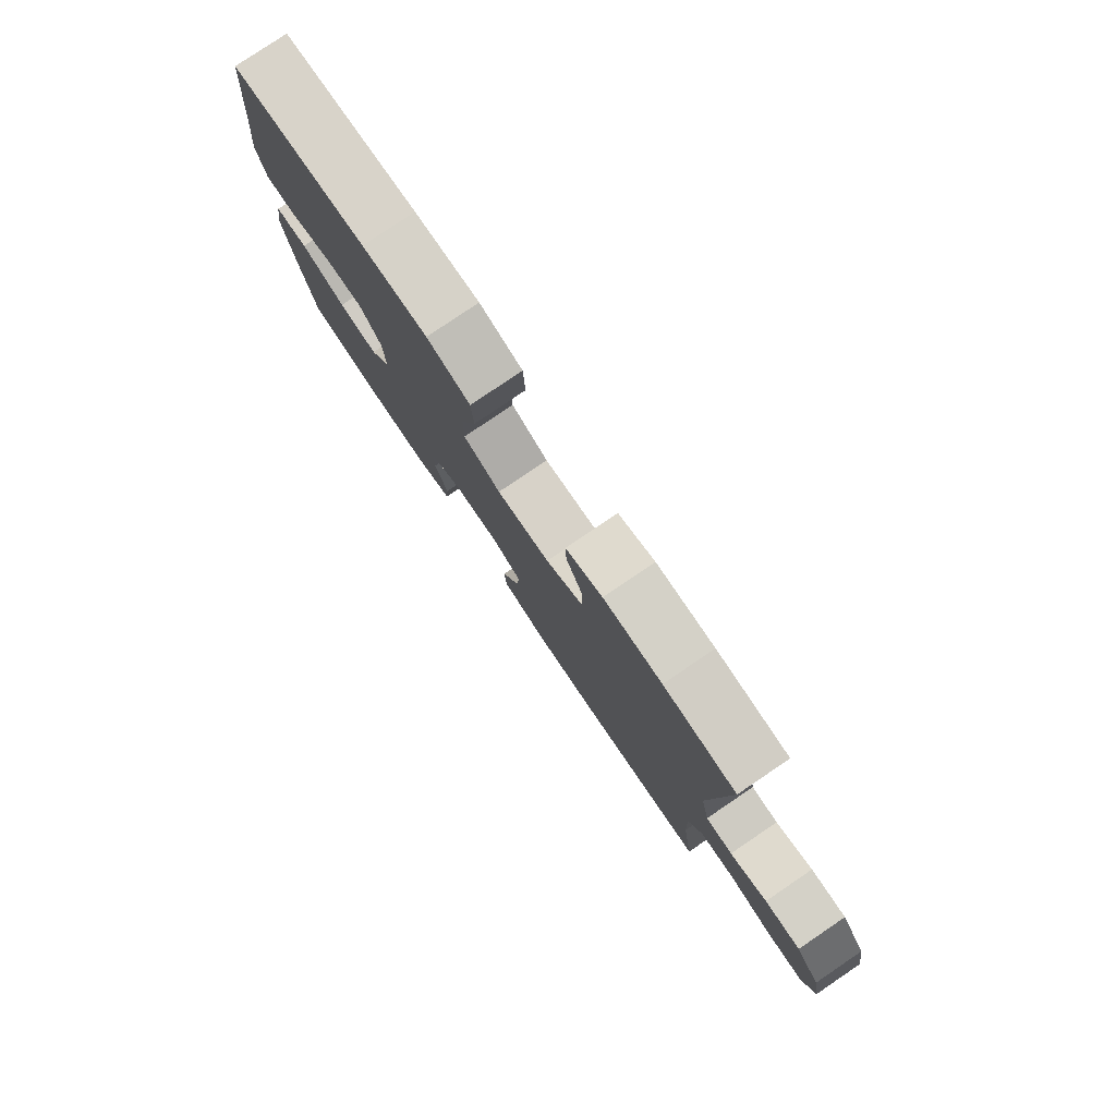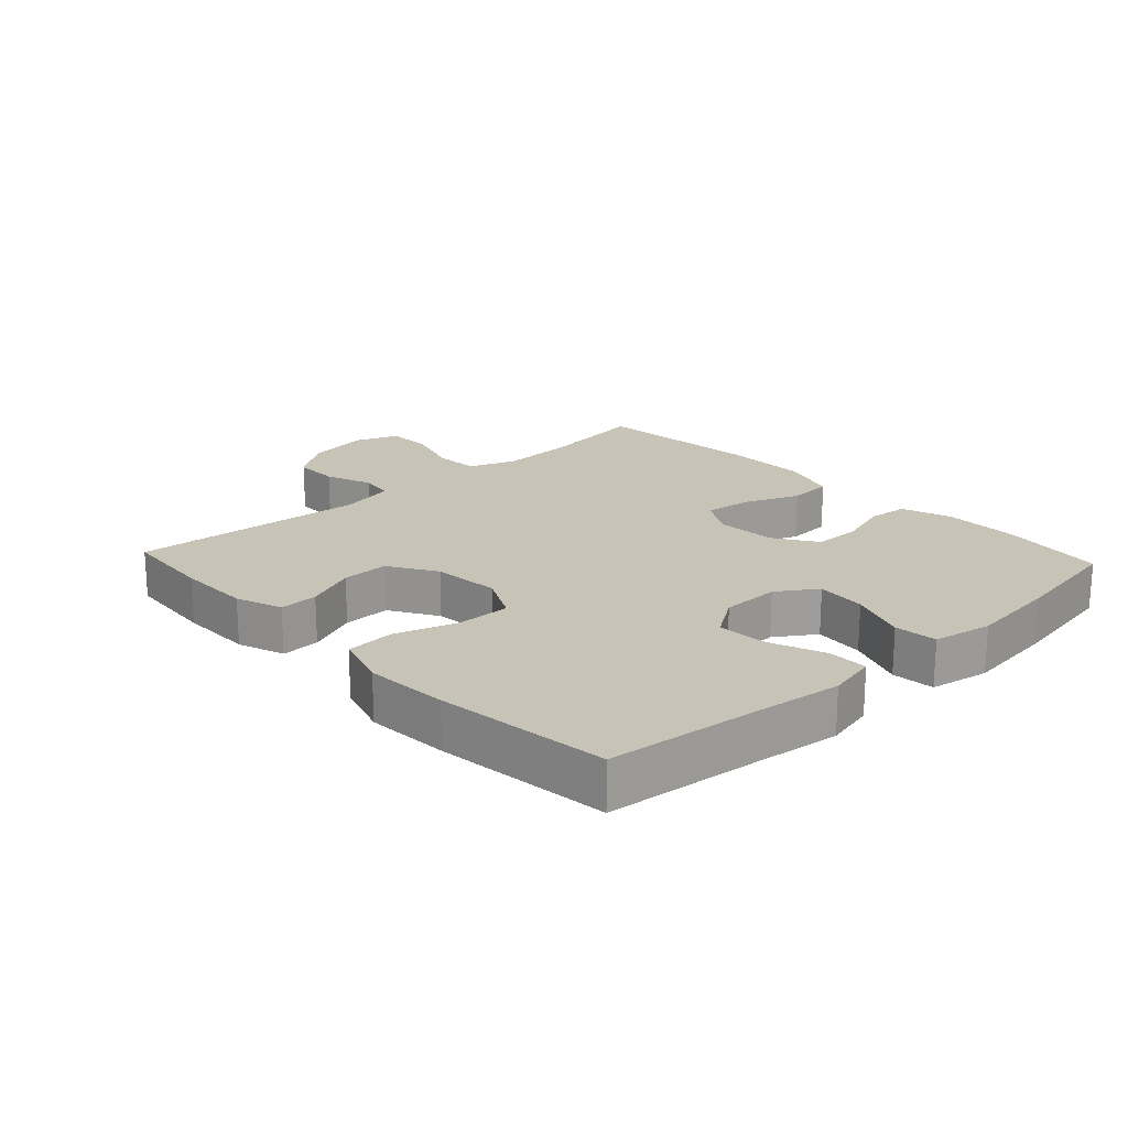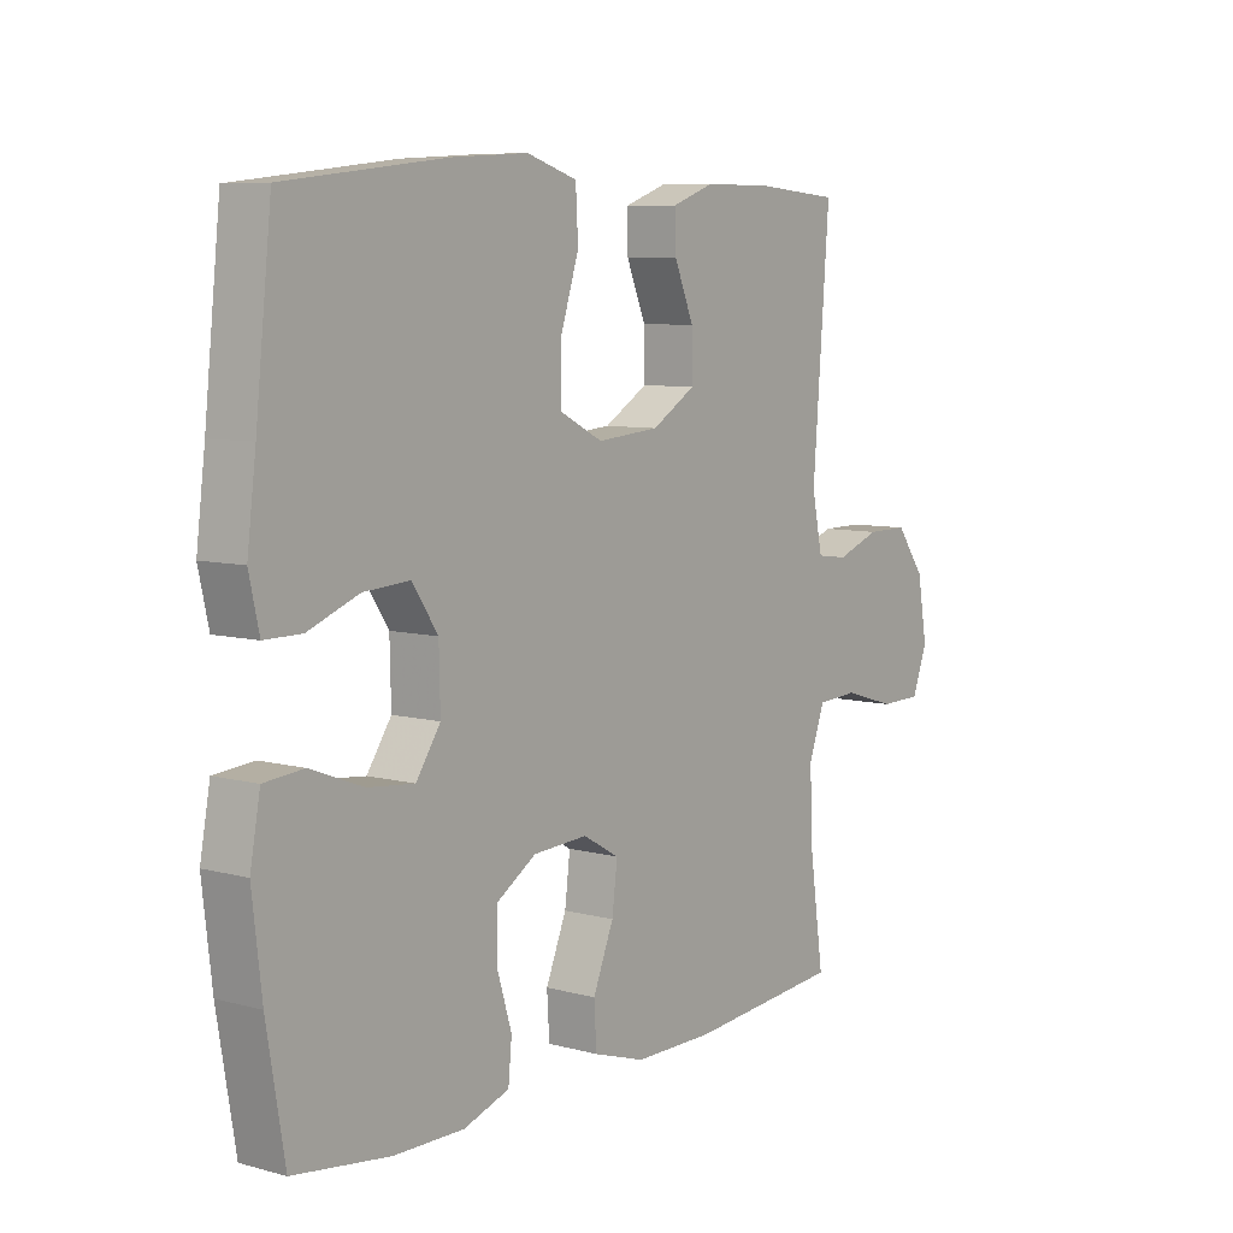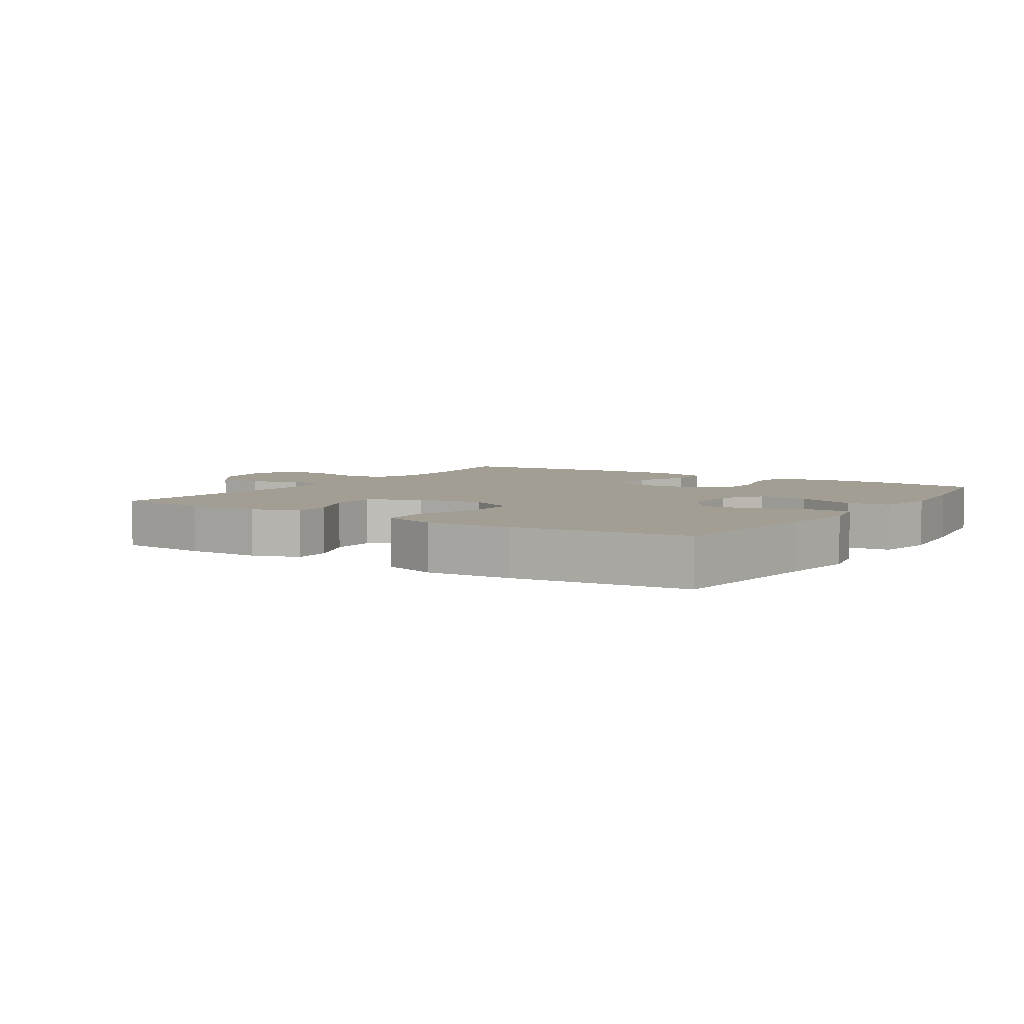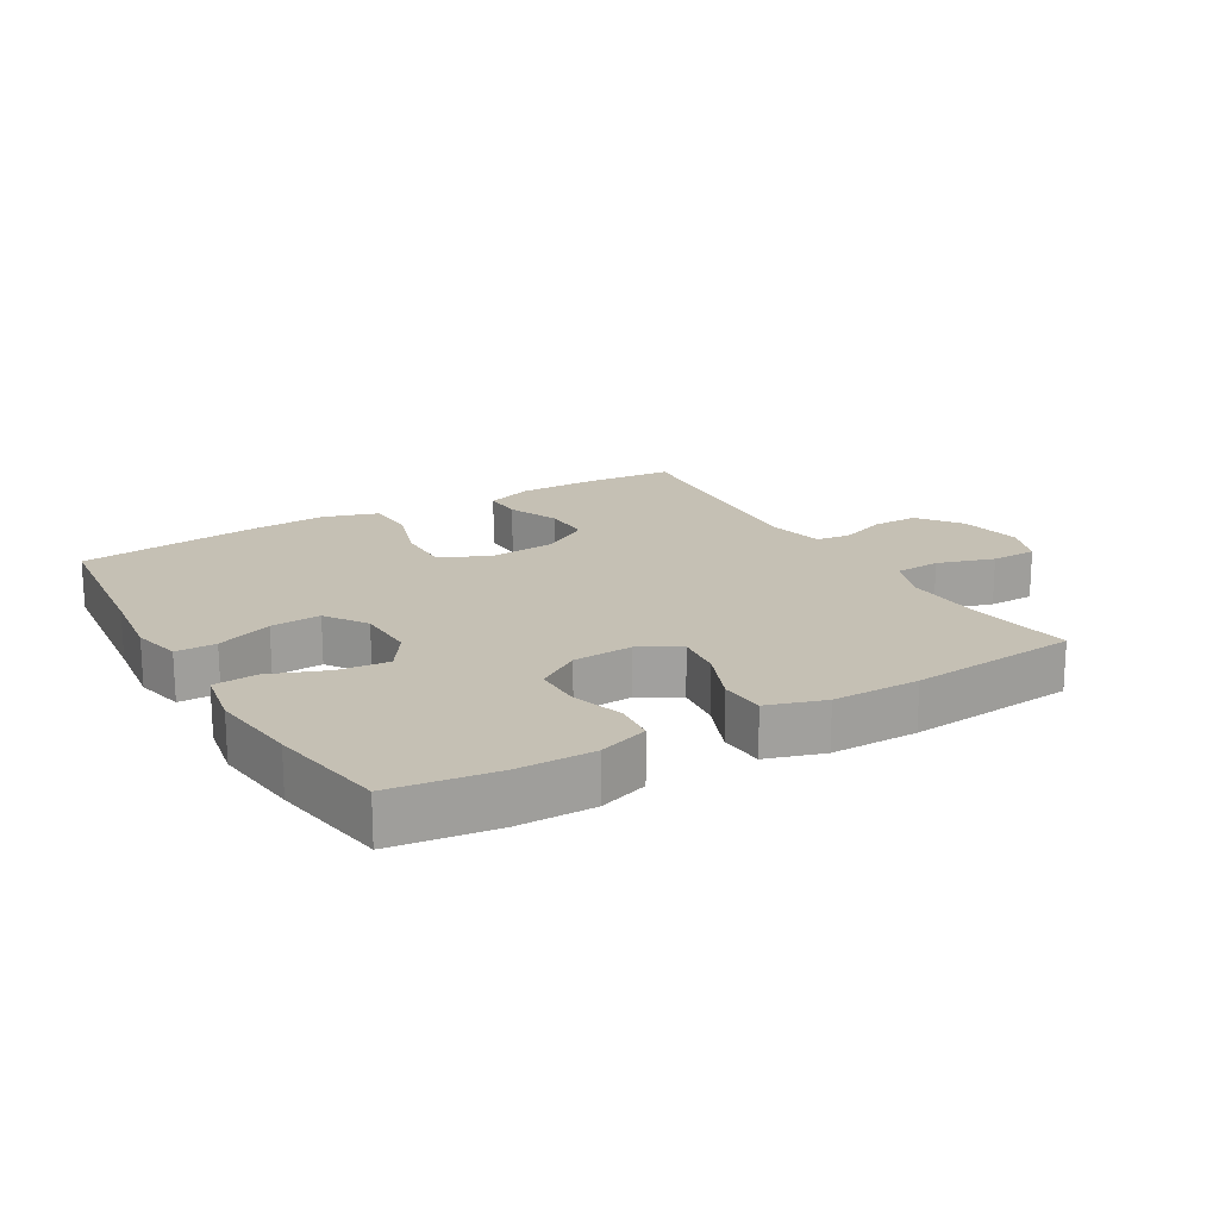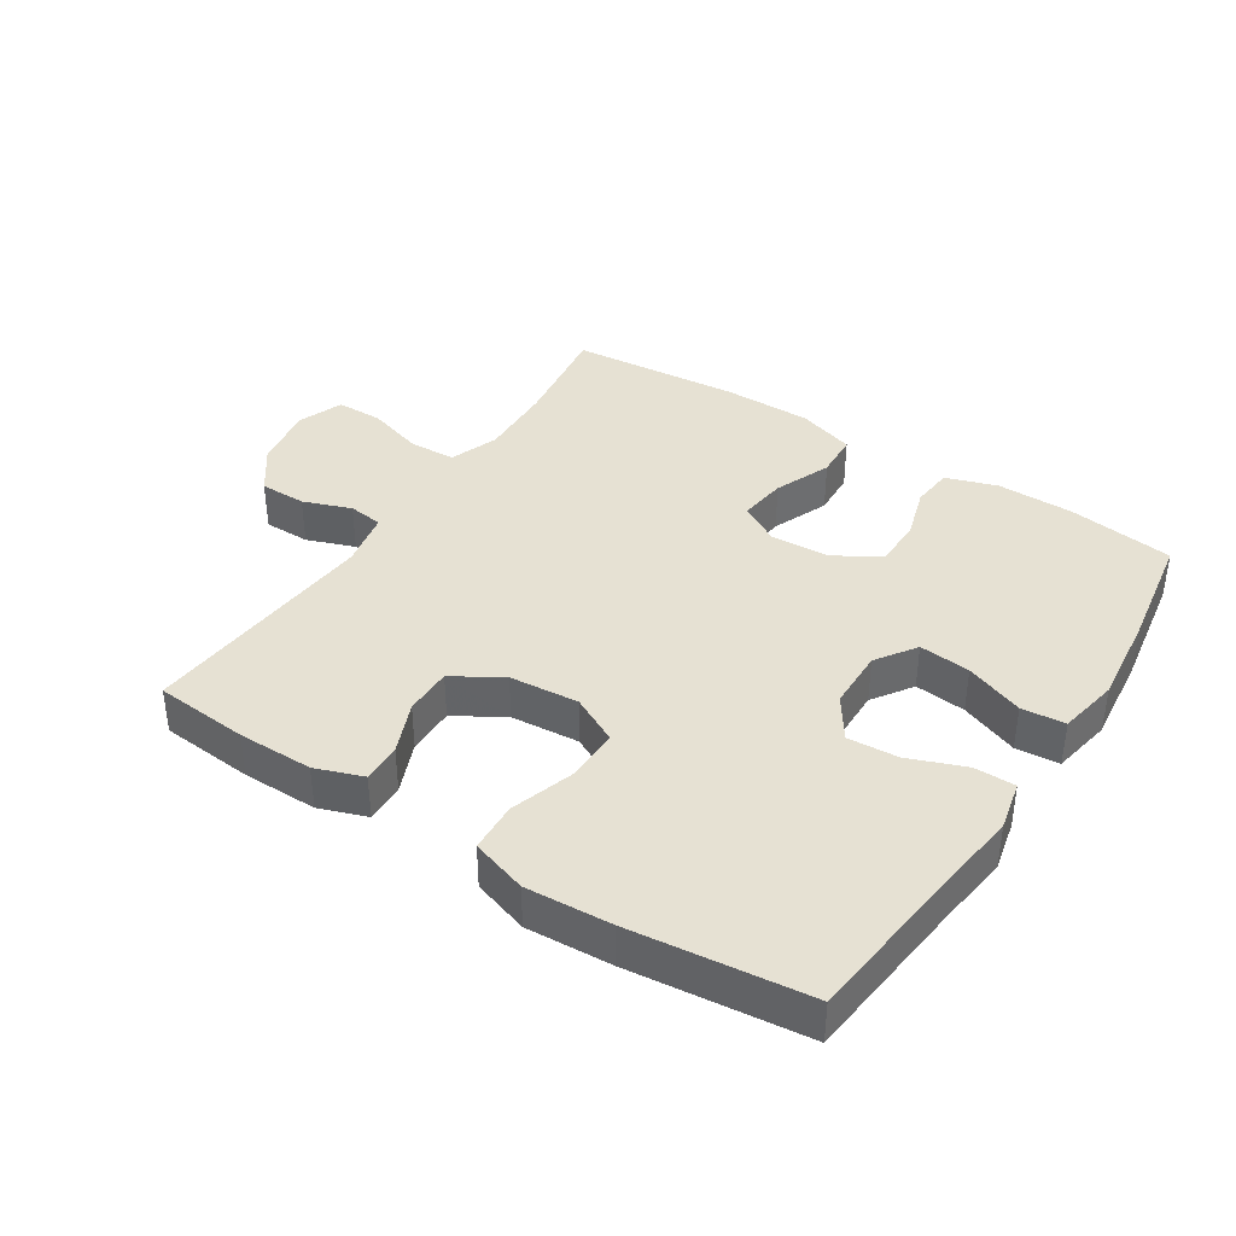
<metadata>
{"format":"obj","ext":"obj","renderer":"f3d","projection":"perspective","resolution":1024,"background":"white","views":[{"elev":79.8,"azim":-124.1,"up":"+Z"},{"elev":19.8,"azim":47.1,"up":"+Y"},{"elev":7.6,"azim":127.0,"up":"+Z"},{"elev":5.1,"azim":33.1,"up":"+Y"},{"elev":18.3,"azim":149.5,"up":"+Y"},{"elev":38.7,"azim":33.0,"up":"+Y"}]}
</metadata>
<code>
v 0.5 0.07 -0.5
v 0.339 0.07 -0.522
v 0.221 0.07 -0.523
v 0.144 0.07 -0.497
v 0.138 0.07 -0.434
v 0.163 0.07 -0.353
v 0.162 0.07 -0.28
v 0.095 0.07 -0.237
v 0.003 0.07 -0.232
v -0.058 0.07 -0.267
v -0.049 0.07 -0.34
v -0.014 0.07 -0.426
v -0.018 0.07 -0.495
v -0.106 0.07 -0.523
v -0.24 0.07 -0.523
v -0.5 0.07 -0.5
v -0.476 0.07 -0.332
v -0.471 0.07 -0.217
v -0.498 0.07 -0.143
v -0.568 0.07 -0.139
v -0.656 0.07 -0.166
v -0.727 0.07 -0.165
v -0.753 0.07 -0.096
v -0.736 0.07 0.001
v -0.687 0.07 0.068
v -0.616 0.07 0.068
v -0.543 0.07 0.041
v -0.49 0.07 0.048
v -0.472 0.07 0.134
v -0.5 0.07 0.5
v -0.357 0.07 0.512
v -0.242 0.07 0.512
v -0.17 0.07 0.486
v -0.172 0.07 0.426
v -0.205 0.07 0.347
v -0.206 0.07 0.274
v -0.132 0.07 0.229
v -0.027 0.07 0.22
v 0.046 0.07 0.257
v 0.045 0.07 0.339
v 0.014 0.07 0.436
v 0.018 0.07 0.512
v 0.103 0.07 0.539
v 0.232 0.07 0.531
v 0.5 0.07 0.5
v 0.527 0.07 0.25
v 0.542 0.07 0.13
v 0.525 0.07 0.054
v 0.463 0.07 0.054
v 0.377 0.07 0.087
v 0.3 0.07 0.092
v 0.257 0.07 0.028
v 0.255 0.07 -0.064
v 0.296 0.07 -0.125
v 0.374 0.07 -0.117
v 0.463 0.07 -0.083
v 0.529 0.07 -0.089
v 0.546 0.07 -0.181
v 0.53 0.07 -0.319
v 0.5 0 -0.5
v 0.339 0 -0.522
v 0.221 0 -0.523
v 0.144 0 -0.497
v 0.138 0 -0.434
v 0.163 0 -0.353
v 0.162 0 -0.28
v 0.095 0 -0.237
v 0.003 0 -0.232
v -0.058 0 -0.267
v -0.049 0 -0.34
v -0.014 0 -0.426
v -0.018 0 -0.495
v -0.106 0 -0.523
v -0.24 0 -0.523
v -0.5 0 -0.5
v -0.476 0 -0.332
v -0.471 0 -0.217
v -0.498 0 -0.143
v -0.568 0 -0.139
v -0.656 0 -0.166
v -0.727 0 -0.165
v -0.753 0 -0.096
v -0.736 0 0.001
v -0.687 0 0.068
v -0.616 0 0.068
v -0.543 0 0.041
v -0.49 0 0.048
v -0.472 0 0.134
v -0.5 0 0.5
v -0.357 0 0.512
v -0.242 0 0.512
v -0.17 0 0.486
v -0.172 0 0.426
v -0.205 0 0.347
v -0.206 0 0.274
v -0.132 0 0.229
v -0.027 0 0.22
v 0.046 0 0.257
v 0.045 0 0.339
v 0.014 0 0.436
v 0.018 0 0.512
v 0.103 0 0.539
v 0.232 0 0.531
v 0.5 0 0.5
v 0.527 0 0.25
v 0.542 0 0.13
v 0.525 0 0.054
v 0.463 0 0.054
v 0.377 0 0.087
v 0.3 0 0.092
v 0.257 0 0.028
v 0.255 0 -0.064
v 0.296 0 -0.125
v 0.374 0 -0.117
v 0.463 0 -0.083
v 0.529 0 -0.089
v 0.546 0 -0.181
v 0.53 0 -0.319
f 4 5 6
f 3 4 6
f 2 3 6
f 1 2 6
f 59 1 6
f 58 59 6
f 57 58 6
f 56 57 6
f 55 56 6
f 54 55 6 7
f 53 54 7 8
f 52 53 8 9
f 51 52 9 10
f 48 49 50
f 47 48 50
f 46 47 50
f 46 50 51
f 45 46 51
f 44 45 51
f 43 44 51
f 42 43 51
f 41 42 51
f 40 41 51
f 39 40 51
f 38 39 51 10
f 33 34 35
f 32 33 35
f 31 32 35
f 30 31 35
f 29 30 35
f 28 29 35 36
f 25 26 27
f 24 25 27
f 23 24 27
f 22 23 27
f 21 22 27
f 20 21 27
f 19 20 27 28
f 28 36 37
f 19 28 37
f 18 19 37
f 15 16 17
f 14 15 17
f 13 14 17
f 12 13 17
f 11 12 17
f 17 18 37
f 11 17 37
f 10 11 37
f 10 37 38
f 65 64 63
f 65 63 62
f 65 62 61
f 65 61 60
f 65 60 118
f 65 118 117
f 65 117 116
f 65 116 115
f 65 115 114
f 66 65 114 113
f 67 66 113 112
f 68 67 112 111
f 69 68 111 110
f 109 108 107
f 109 107 106
f 109 106 105
f 110 109 105
f 110 105 104
f 110 104 103
f 110 103 102
f 110 102 101
f 110 101 100
f 110 100 99
f 110 99 98
f 69 110 98 97
f 94 93 92
f 94 92 91
f 94 91 90
f 94 90 89
f 94 89 88
f 95 94 88 87
f 86 85 84
f 86 84 83
f 86 83 82
f 86 82 81
f 86 81 80
f 86 80 79
f 87 86 79 78
f 96 95 87
f 96 87 78
f 96 78 77
f 76 75 74
f 76 74 73
f 76 73 72
f 76 72 71
f 76 71 70
f 96 77 76
f 96 76 70
f 96 70 69
f 97 96 69
f 1 60 61 2
f 2 61 62 3
f 3 62 63 4
f 4 63 64 5
f 5 64 65 6
f 6 65 66 7
f 7 66 67 8
f 8 67 68 9
f 9 68 69 10
f 10 69 70 11
f 11 70 71 12
f 12 71 72 13
f 13 72 73 14
f 14 73 74 15
f 15 74 75 16
f 16 75 76 17
f 17 76 77 18
f 18 77 78 19
f 19 78 79 20
f 20 79 80 21
f 21 80 81 22
f 22 81 82 23
f 23 82 83 24
f 24 83 84 25
f 25 84 85 26
f 26 85 86 27
f 27 86 87 28
f 28 87 88 29
f 29 88 89 30
f 30 89 90 31
f 31 90 91 32
f 32 91 92 33
f 33 92 93 34
f 34 93 94 35
f 35 94 95 36
f 36 95 96 37
f 37 96 97 38
f 38 97 98 39
f 39 98 99 40
f 40 99 100 41
f 41 100 101 42
f 42 101 102 43
f 43 102 103 44
f 44 103 104 45
f 45 104 105 46
f 46 105 106 47
f 47 106 107 48
f 48 107 108 49
f 49 108 109 50
f 50 109 110 51
f 51 110 111 52
f 52 111 112 53
f 53 112 113 54
f 54 113 114 55
f 55 114 115 56
f 56 115 116 57
f 57 116 117 58
f 58 117 118 59
f 59 118 60 1

</code>
